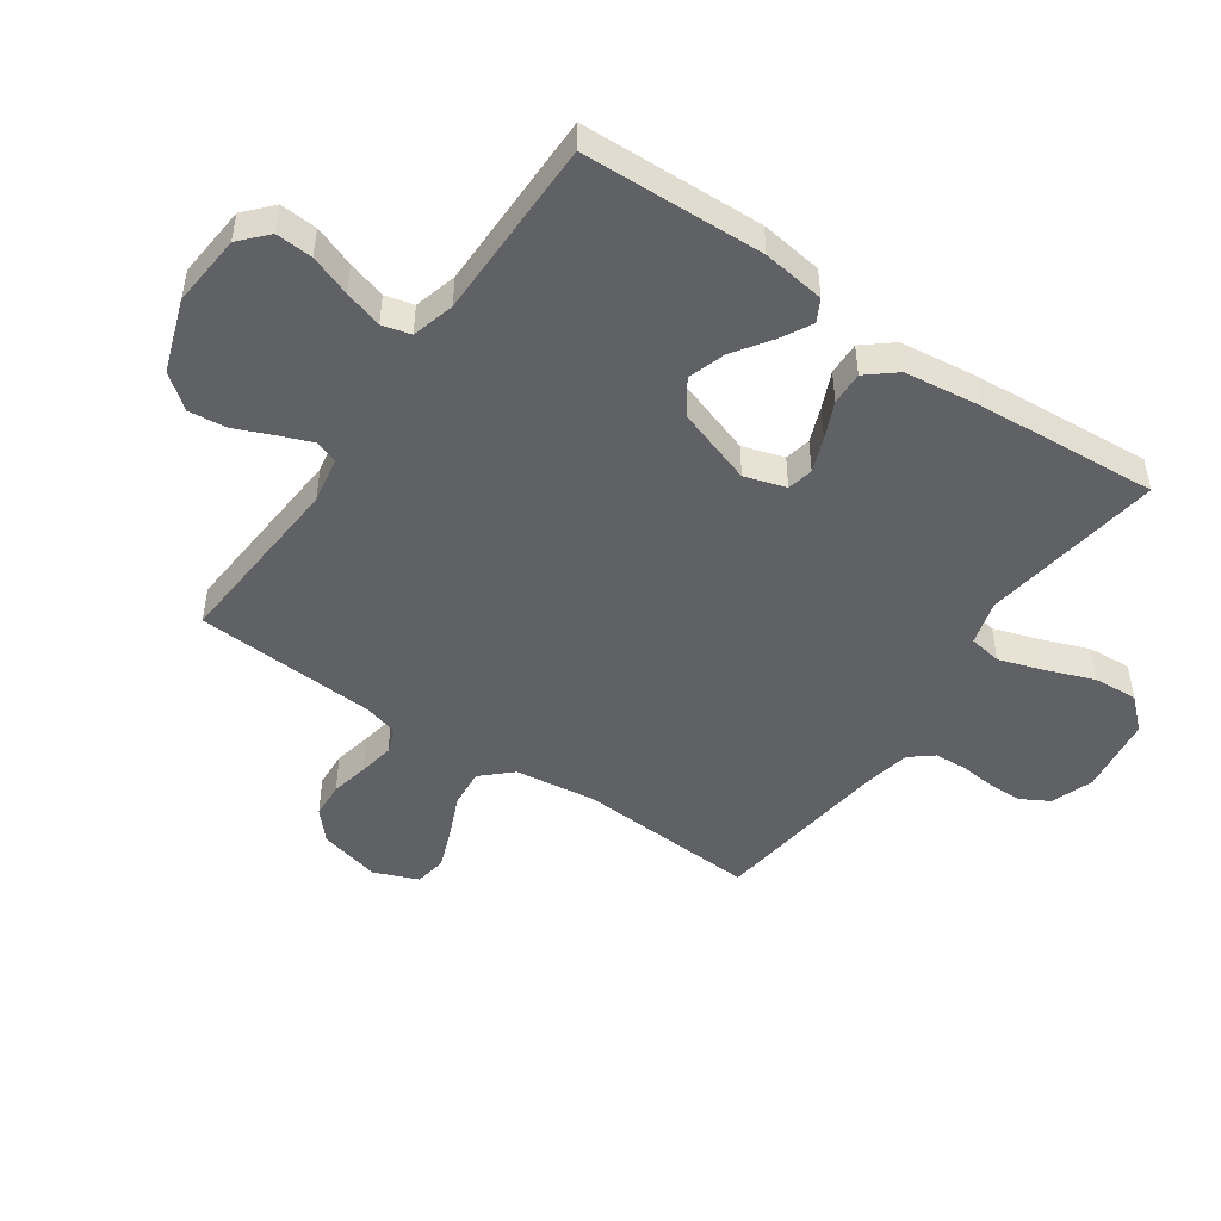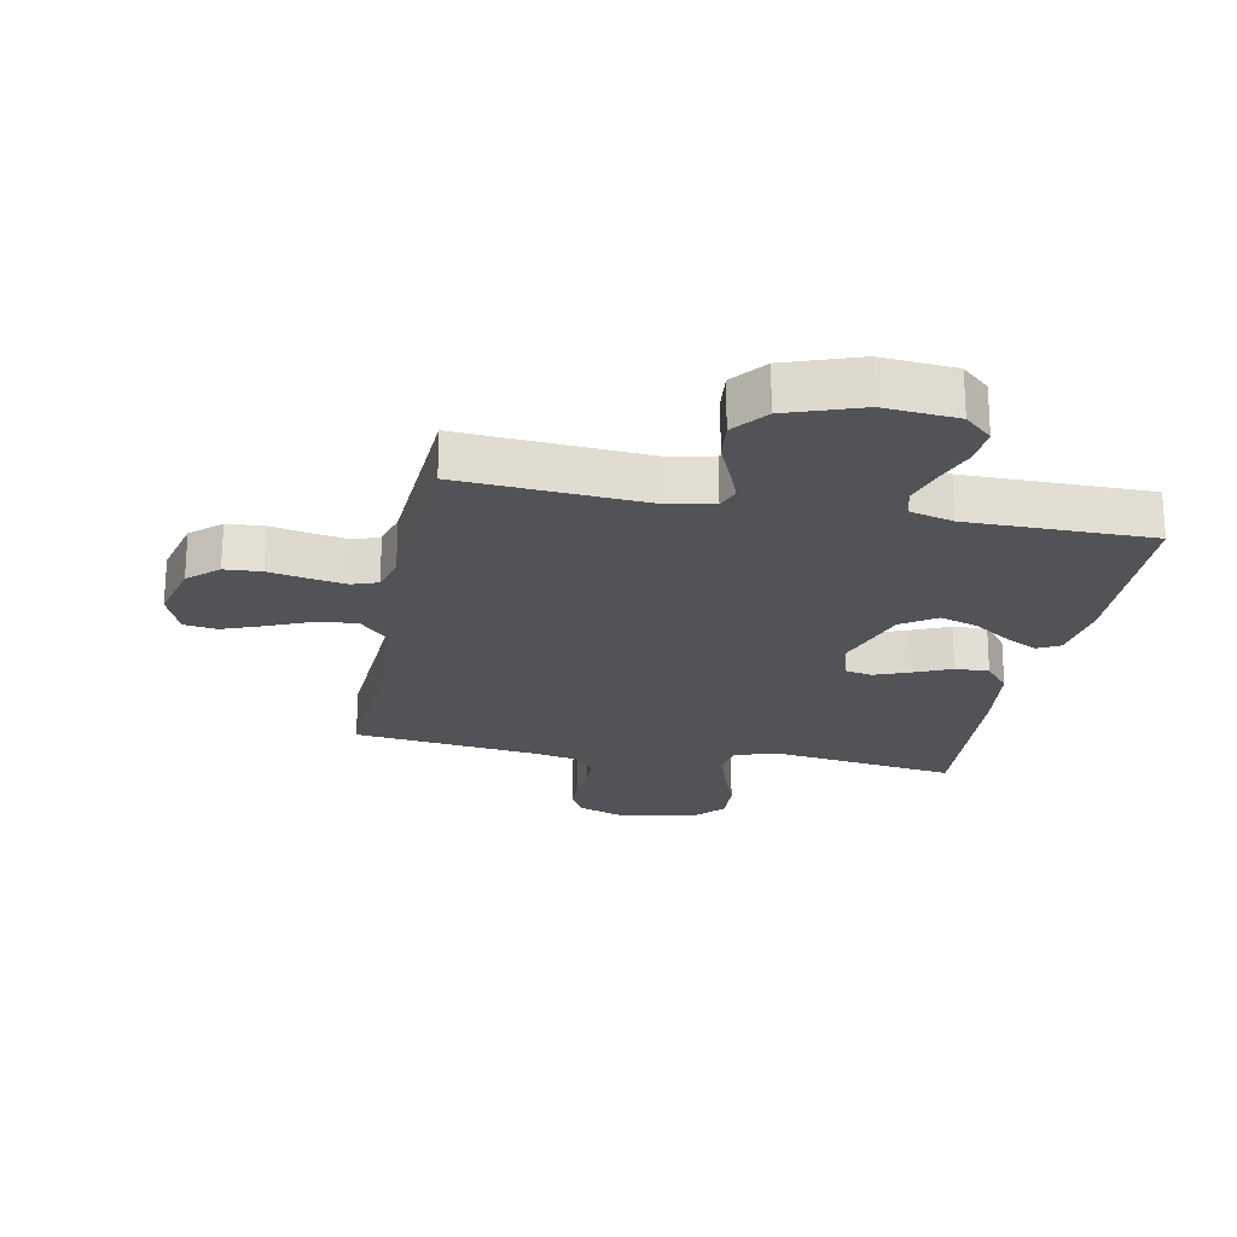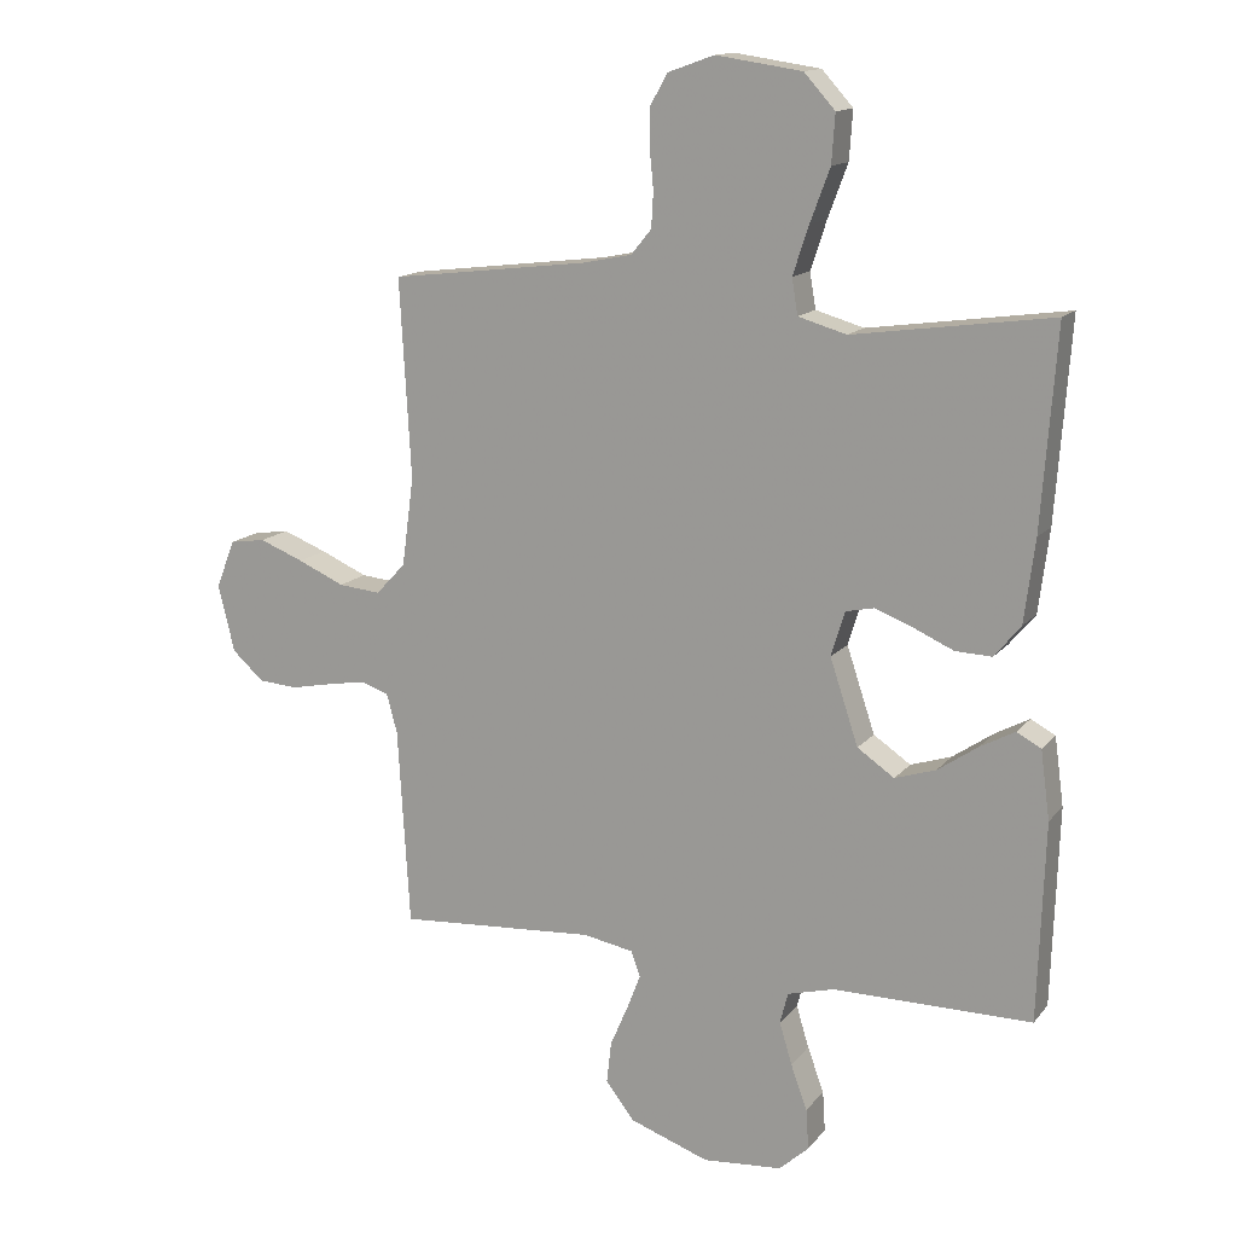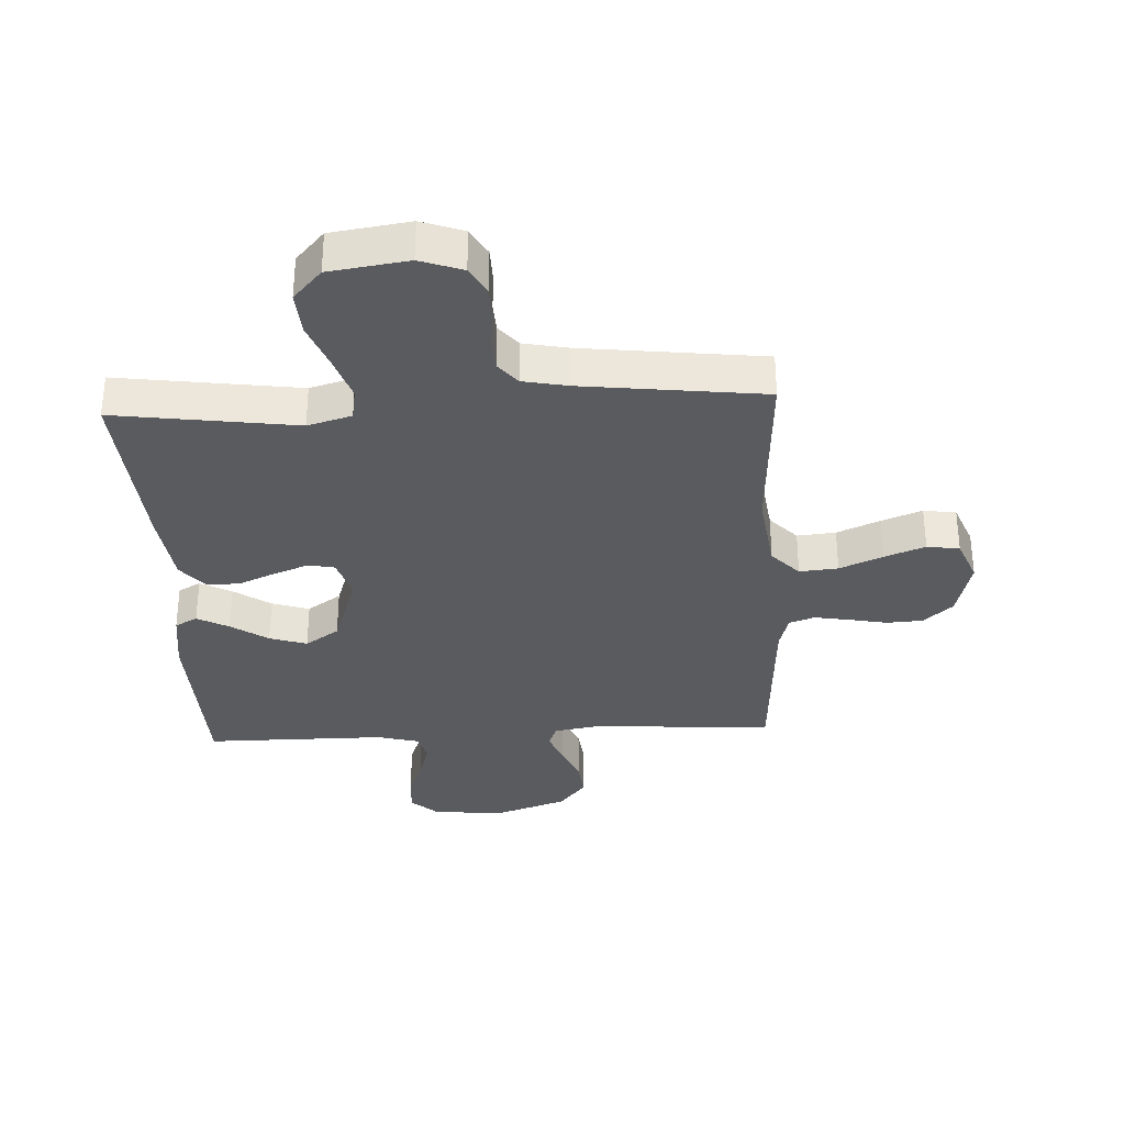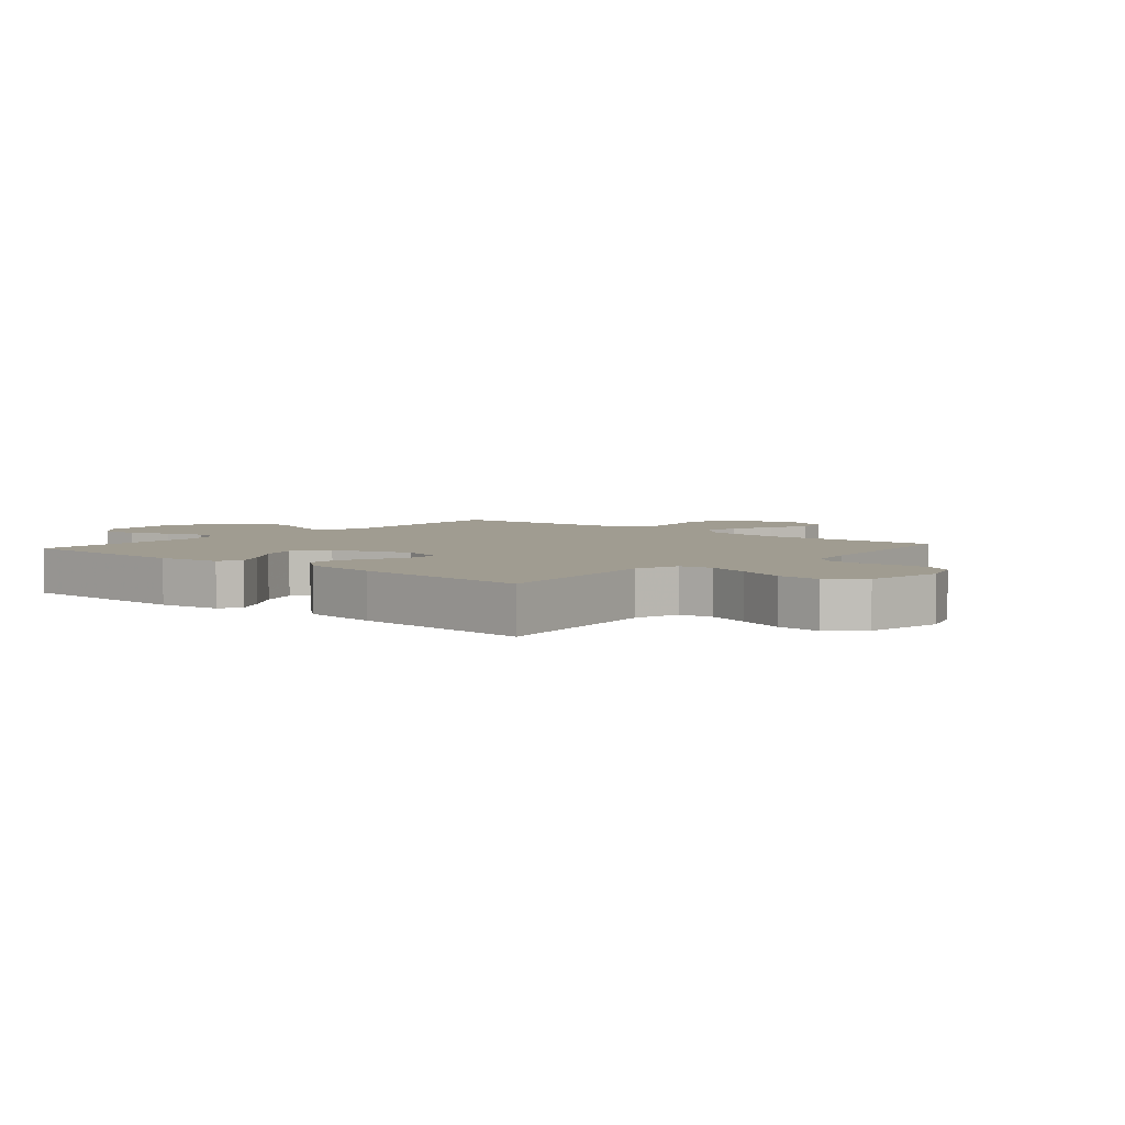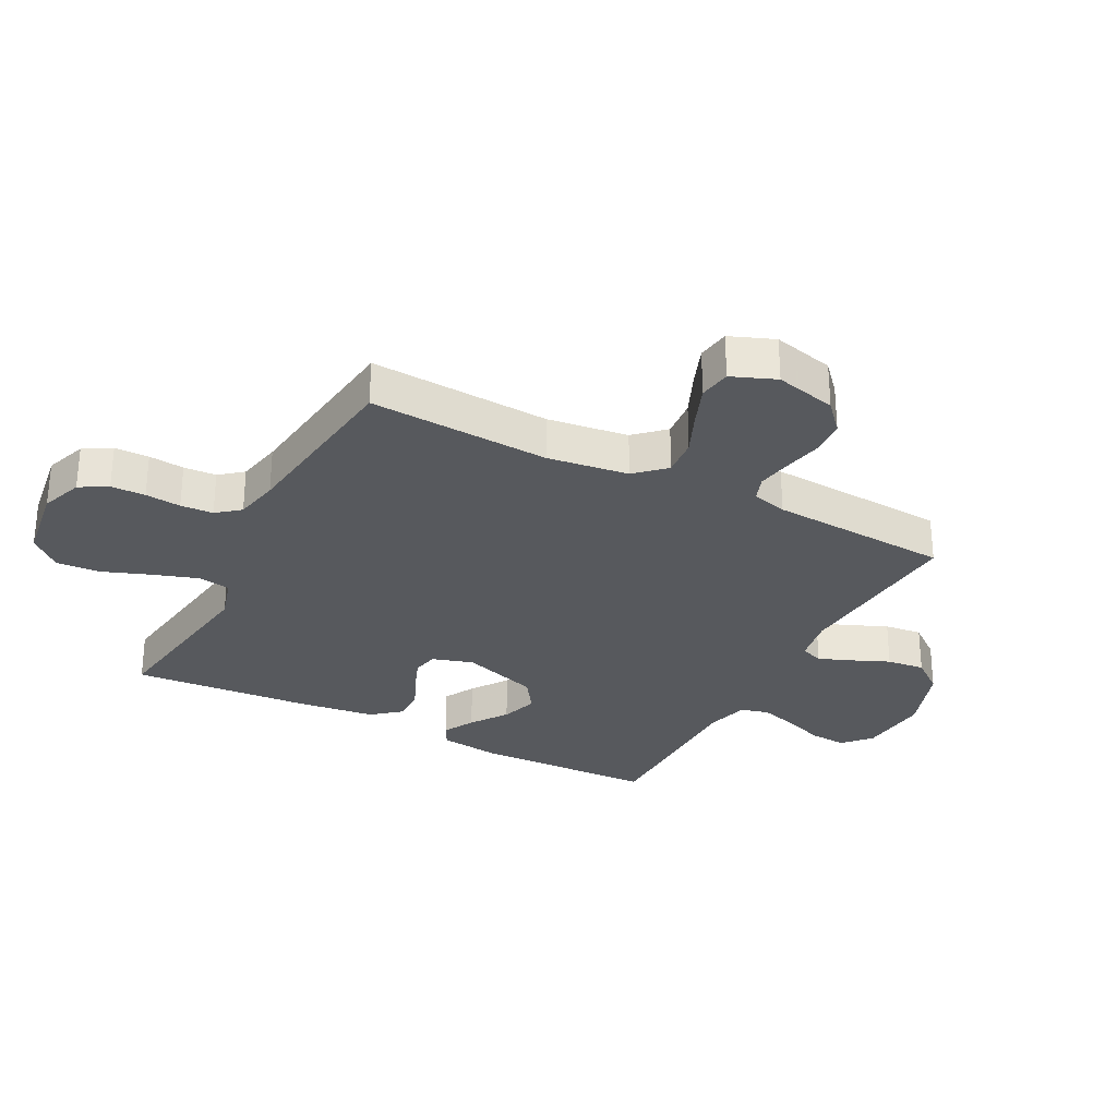
<metadata>
{"format":"obj","ext":"obj","renderer":"f3d","projection":"perspective","resolution":1024,"background":"white","views":[{"elev":-48.1,"azim":-124.7,"up":"+Y"},{"elev":-22.2,"azim":168.9,"up":"+Y"},{"elev":14.3,"azim":-155.4,"up":"+Z"},{"elev":-33.0,"azim":2.9,"up":"+Y"},{"elev":4.4,"azim":-49.2,"up":"+Y"},{"elev":-29.3,"azim":62.4,"up":"+Y"}]}
</metadata>
<code>
v -0.5 0.07 0.5
v -0.2 0.07 0.458
v -0.127 0.07 0.479
v -0.118 0.07 0.533
v -0.142 0.07 0.606
v -0.172 0.07 0.686
v -0.177 0.07 0.759
v -0.13 0.07 0.811
v 0 0.07 0.83
v 0.07 0.07 0.805
v 0.096 0.07 0.759
v 0.097 0.07 0.702
v 0.091 0.07 0.643
v 0.094 0.07 0.589
v 0.125 0.07 0.551
v 0.2 0.07 0.536
v 0.5 0.07 0.5
v 0.483 0.07 0.2
v 0.501 0.07 0.066
v 0.546 0.07 0.018
v 0.61 0.07 0.024
v 0.681 0.07 0.055
v 0.748 0.07 0.081
v 0.802 0.07 0.073
v 0.831 0.07 0
v 0.806 0.07 -0.102
v 0.758 0.07 -0.145
v 0.698 0.07 -0.149
v 0.634 0.07 -0.136
v 0.576 0.07 -0.126
v 0.534 0.07 -0.141
v 0.518 0.07 -0.2
v 0.5 0.07 -0.5
v 0.2 0.07 -0.479
v 0.123 0.07 -0.493
v 0.109 0.07 -0.531
v 0.13 0.07 -0.585
v 0.157 0.07 -0.648
v 0.164 0.07 -0.711
v 0.12 0.07 -0.767
v 0 0.07 -0.809
v -0.12 0.07 -0.799
v -0.165 0.07 -0.758
v -0.161 0.07 -0.697
v -0.136 0.07 -0.629
v -0.117 0.07 -0.566
v -0.129 0.07 -0.519
v -0.2 0.07 -0.5
v -0.5 0.07 -0.5
v -0.51 0.07 -0.2
v -0.496 0.07 -0.097
v -0.459 0.07 -0.077
v -0.407 0.07 -0.105
v -0.346 0.07 -0.147
v -0.284 0.07 -0.167
v -0.228 0.07 -0.129
v -0.185 0.07 0
v -0.206 0.07 0.068
v -0.249 0.07 0.077
v -0.306 0.07 0.055
v -0.367 0.07 0.028
v -0.422 0.07 0.026
v -0.462 0.07 0.074
v -0.478 0.07 0.2
v -0.5 0 0.5
v -0.2 0 0.458
v -0.127 0 0.479
v -0.118 0 0.533
v -0.142 0 0.606
v -0.172 0 0.686
v -0.177 0 0.759
v -0.13 0 0.811
v 0 0 0.83
v 0.07 0 0.805
v 0.096 0 0.759
v 0.097 0 0.702
v 0.091 0 0.643
v 0.094 0 0.589
v 0.125 0 0.551
v 0.2 0 0.536
v 0.5 0 0.5
v 0.483 0 0.2
v 0.501 0 0.066
v 0.546 0 0.018
v 0.61 0 0.024
v 0.681 0 0.055
v 0.748 0 0.081
v 0.802 0 0.073
v 0.831 0 0
v 0.806 0 -0.102
v 0.758 0 -0.145
v 0.698 0 -0.149
v 0.634 0 -0.136
v 0.576 0 -0.126
v 0.534 0 -0.141
v 0.518 0 -0.2
v 0.5 0 -0.5
v 0.2 0 -0.479
v 0.123 0 -0.493
v 0.109 0 -0.531
v 0.13 0 -0.585
v 0.157 0 -0.648
v 0.164 0 -0.711
v 0.12 0 -0.767
v 0 0 -0.809
v -0.12 0 -0.799
v -0.165 0 -0.758
v -0.161 0 -0.697
v -0.136 0 -0.629
v -0.117 0 -0.566
v -0.129 0 -0.519
v -0.2 0 -0.5
v -0.5 0 -0.5
v -0.51 0 -0.2
v -0.496 0 -0.097
v -0.459 0 -0.077
v -0.407 0 -0.105
v -0.346 0 -0.147
v -0.284 0 -0.167
v -0.228 0 -0.129
v -0.185 0 0
v -0.206 0 0.068
v -0.249 0 0.077
v -0.306 0 0.055
v -0.367 0 0.028
v -0.422 0 0.026
v -0.462 0 0.074
v -0.478 0 0.2
f 63 64 1 2
f 60 61 62 63
f 59 60 63 2
f 58 59 2 3
f 57 58 3
f 51 52 53 54
f 49 50 51 54
f 48 49 54 55
f 47 48 55 56
f 42 43 44 45
f 42 45 46
f 41 42 46
f 37 38 39 40
f 36 37 40 41
f 35 36 41 46
f 32 33 34
f 31 32 34 35
f 26 27 28 29
f 26 29 30
f 25 26 30
f 24 25 30 31
f 21 22 23 24
f 16 17 18
f 15 16 18 19
f 14 15 19
f 10 11 12 13
f 10 13 14
f 9 10 14
f 8 9 14
f 5 6 7 8
f 4 5 8 14
f 57 3 4 14
f 56 57 14 19
f 47 56 19 20
f 31 35 46 47
f 21 24 31 47
f 20 21 47
f 66 65 128 127
f 127 126 125 124
f 66 127 124 123
f 67 66 123 122
f 67 122 121
f 118 117 116 115
f 118 115 114 113
f 119 118 113 112
f 120 119 112 111
f 109 108 107 106
f 110 109 106
f 110 106 105
f 104 103 102 101
f 105 104 101 100
f 110 105 100 99
f 98 97 96
f 99 98 96 95
f 93 92 91 90
f 94 93 90
f 94 90 89
f 95 94 89 88
f 88 87 86 85
f 82 81 80
f 83 82 80 79
f 83 79 78
f 77 76 75 74
f 78 77 74
f 78 74 73
f 78 73 72
f 72 71 70 69
f 78 72 69 68
f 78 68 67 121
f 83 78 121 120
f 84 83 120 111
f 111 110 99 95
f 111 95 88 85
f 111 85 84
f 1 65 66 2
f 2 66 67 3
f 3 67 68 4
f 4 68 69 5
f 5 69 70 6
f 6 70 71 7
f 7 71 72 8
f 8 72 73 9
f 9 73 74 10
f 10 74 75 11
f 11 75 76 12
f 12 76 77 13
f 13 77 78 14
f 14 78 79 15
f 15 79 80 16
f 16 80 81 17
f 17 81 82 18
f 18 82 83 19
f 19 83 84 20
f 20 84 85 21
f 21 85 86 22
f 22 86 87 23
f 23 87 88 24
f 24 88 89 25
f 25 89 90 26
f 26 90 91 27
f 27 91 92 28
f 28 92 93 29
f 29 93 94 30
f 30 94 95 31
f 31 95 96 32
f 32 96 97 33
f 33 97 98 34
f 34 98 99 35
f 35 99 100 36
f 36 100 101 37
f 37 101 102 38
f 38 102 103 39
f 39 103 104 40
f 40 104 105 41
f 41 105 106 42
f 42 106 107 43
f 43 107 108 44
f 44 108 109 45
f 45 109 110 46
f 46 110 111 47
f 47 111 112 48
f 48 112 113 49
f 49 113 114 50
f 50 114 115 51
f 51 115 116 52
f 52 116 117 53
f 53 117 118 54
f 54 118 119 55
f 55 119 120 56
f 56 120 121 57
f 57 121 122 58
f 58 122 123 59
f 59 123 124 60
f 60 124 125 61
f 61 125 126 62
f 62 126 127 63
f 63 127 128 64
f 64 128 65 1

</code>
